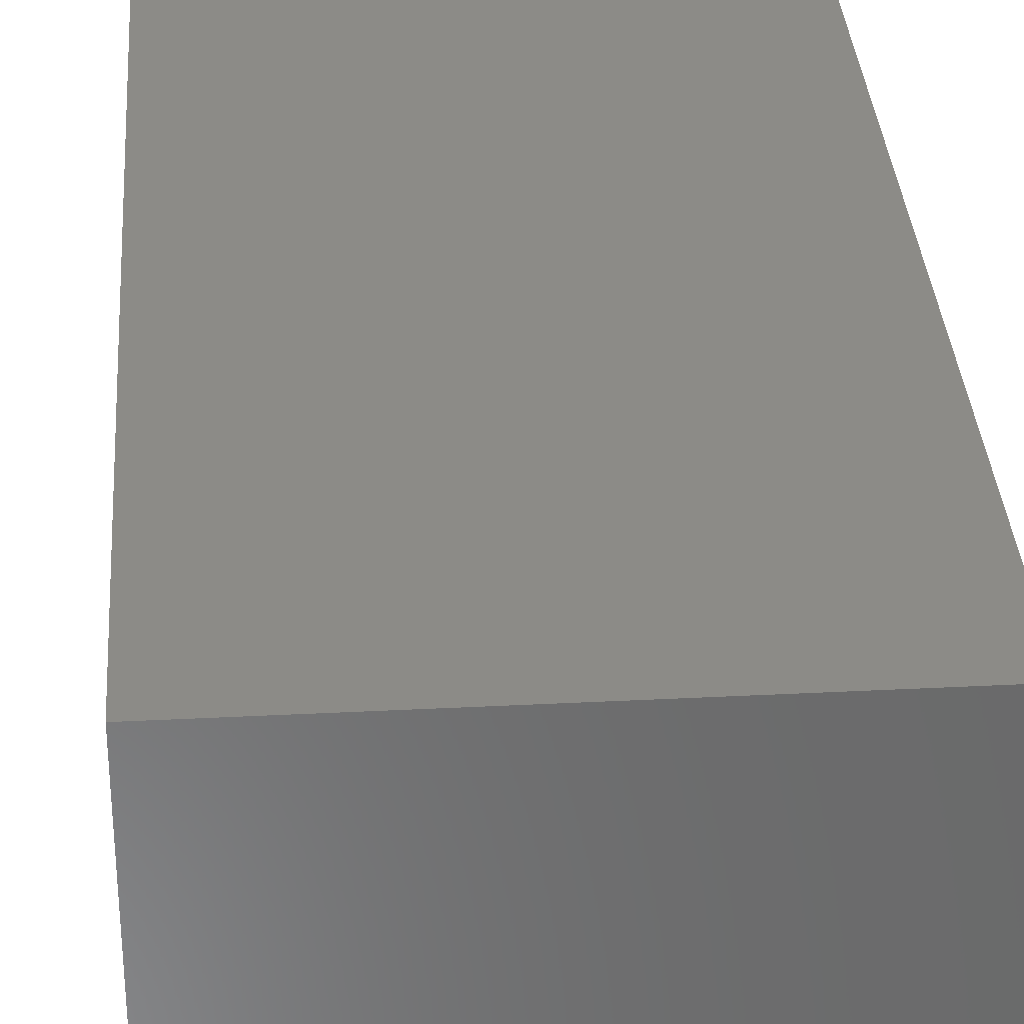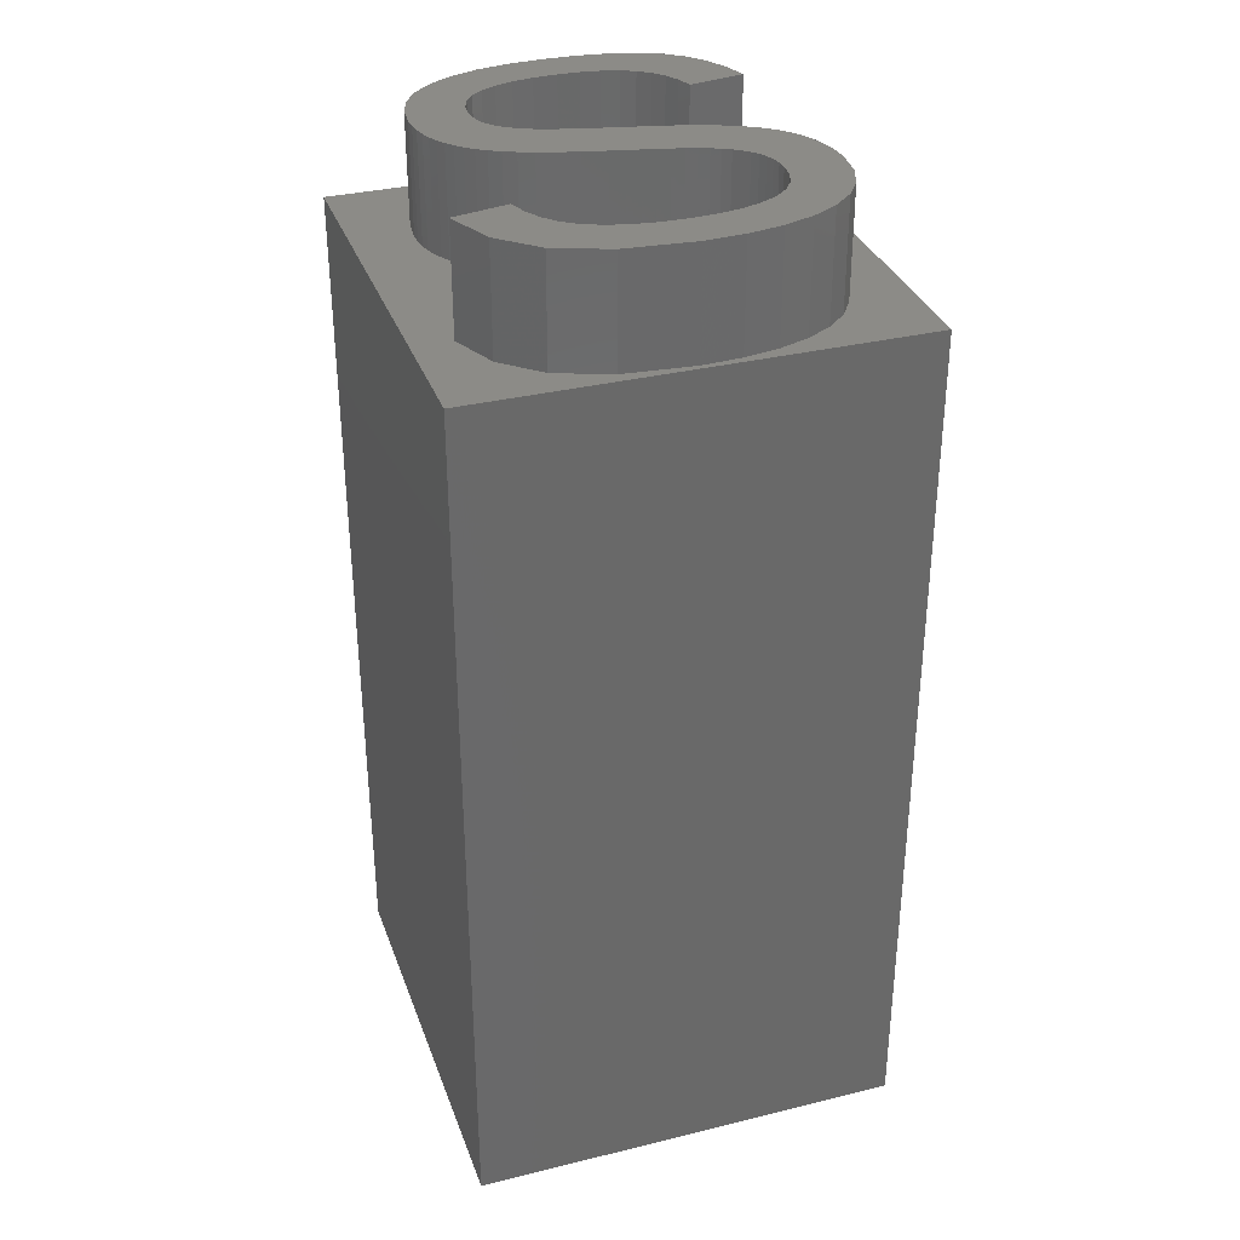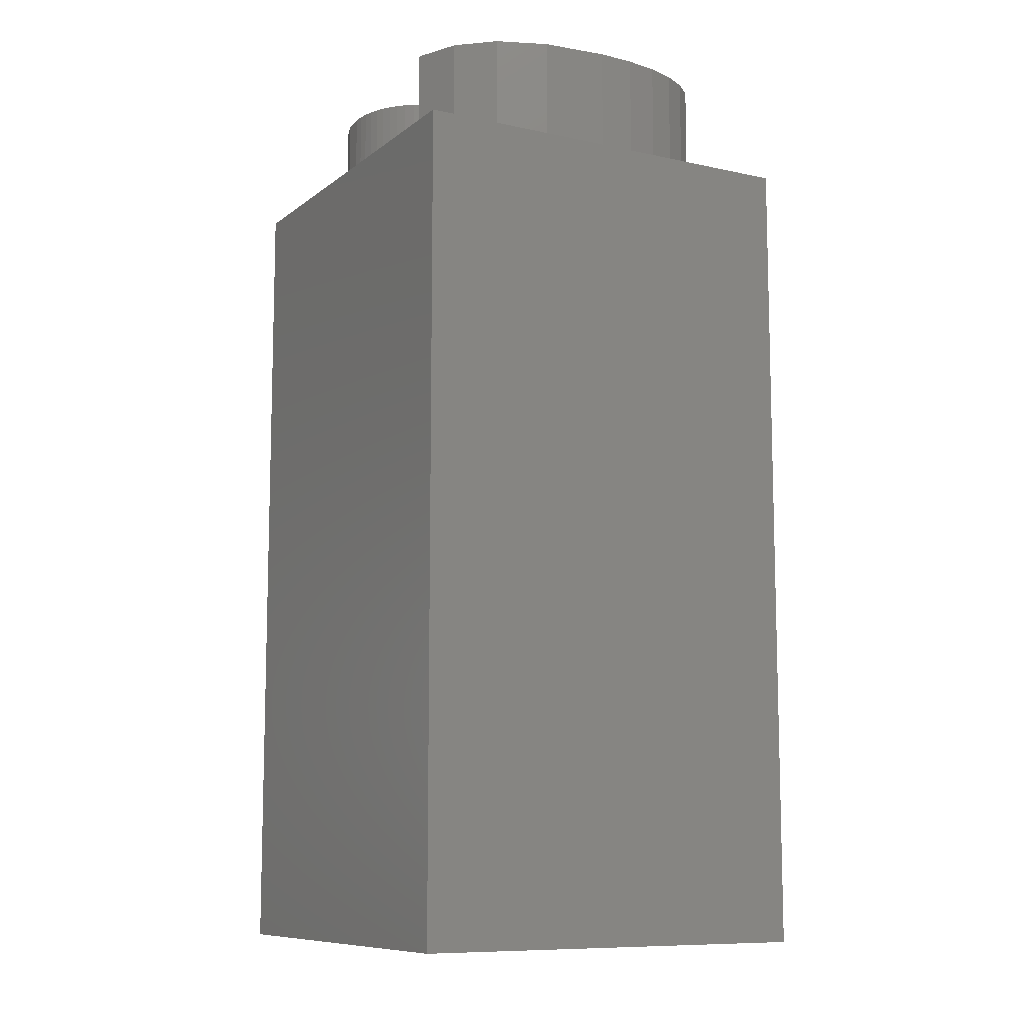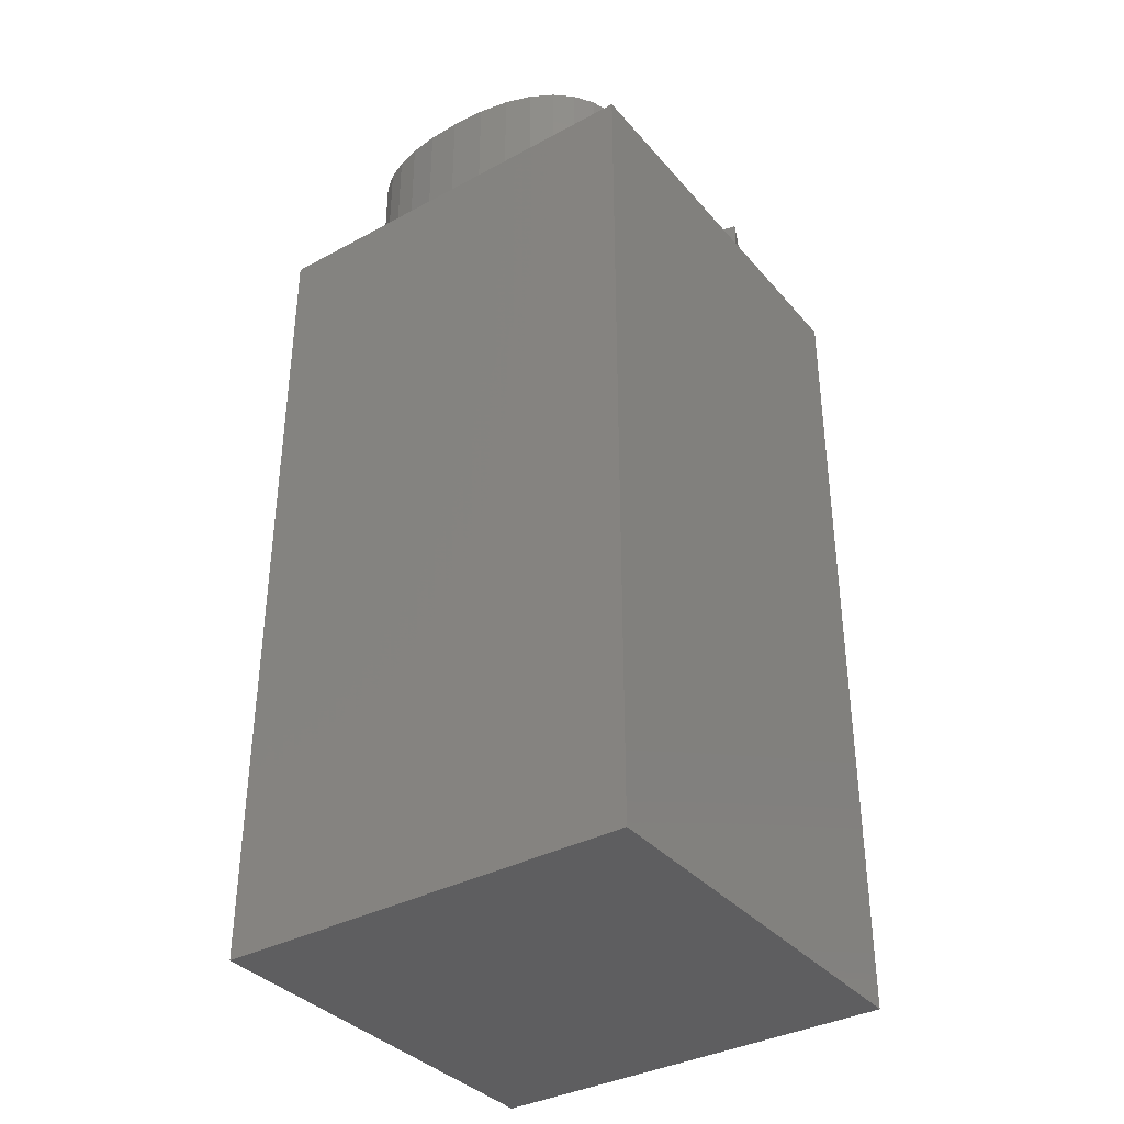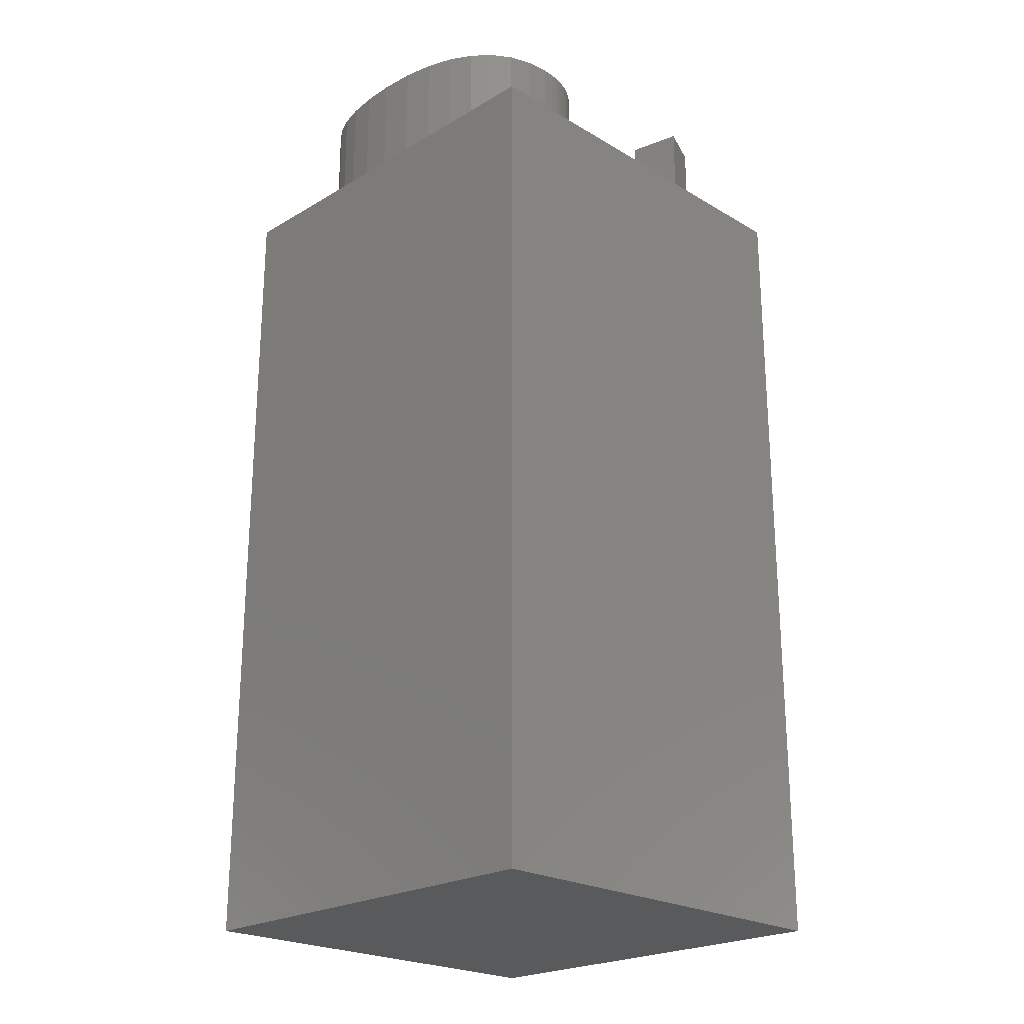
<metadata>
{"format":"stl","ext":"stl","renderer":"f3d","projection":"perspective","resolution":1024,"background":"white","views":[{"elev":33.3,"azim":176.0,"up":"+Y"},{"elev":33.6,"azim":-18.5,"up":"+Z"},{"elev":-9.7,"azim":-29.3,"up":"+Z"},{"elev":-36.2,"azim":-144.9,"up":"+Z"},{"elev":-23.0,"azim":-135.0,"up":"+Z"}]}
</metadata>
<code>
# stl→obj: 268 verts, 532 faces
v 20 0 40
v 20 20 0
v 20 20 40
v 20 0 0
v 17.68 6.761 40
v 17.73 6.291 40
v 17.75 5.786 40
v 17.59 7.198 40
v 17.46 7.601 40
v 17.3 15.5 40
v 16.89 16.61 40
v 16.35 17.55 40
v 15.69 18.31 40
v 14.89 18.89 40
v 13.93 19.33 40
v 12.78 19.64 40
v 11.44 19.83 40
v 9.912 19.89 40
v 2.746 13.77 40
v 0 20 40
v 1.761 5.099 40
v 2.773 15.94 40
v 2.656 14.78 40
v 3.125 16.95 40
v 3.712 17.83 40
v 4.534 18.56 40
v 5.575 19.14 40
v 6.818 19.56 40
v 8.264 19.81 40
v 17.62 4.539 40
v 17.23 3.442 40
v 16.59 2.494 40
v 15.68 1.694 40
v 14.54 1.06 40
v 13.19 0.6065 40
v 11.63 0.3346 40
v 9.858 0.244 40
v 0 0 40
v 6.733 0.5474 40
v 4.341 1.458 40
v 2.684 2.975 40
v 17.3 7.975 40
v 17.11 8.323 40
v 16.9 8.646 40
v 16.65 8.943 40
v 16.38 9.216 40
v 16.09 9.468 40
v 15.78 9.697 40
v 15.44 9.905 40
v 15.08 10.1 40
v 14.75 15.05 40
v 14.72 10.27 40
v 10.95 11.4 40
v 14.5 15.76 40
v 14.33 10.44 40
v 14.14 16.36 40
v 13.94 10.59 40
v 13.7 16.86 40
v 13.54 10.73 40
v 13.15 17.25 40
v 13.12 10.86 40
v 12.7 10.98 40
v 12.51 17.55 40
v 12.27 11.09 40
v 11.83 11.2 40
v 10.51 11.5 40
v 11.75 17.77 40
v 11.39 11.3 40
v 10.87 17.9 40
v 9.303 11.78 40
v 9.885 17.94 40
v 8.315 12.04 40
v 8.807 17.89 40
v 7.864 17.75 40
v 7.546 12.28 40
v 6.996 12.49 40
v 7.057 17.51 40
v 6.581 12.7 40
v 6.386 17.18 40
v 6.218 12.93 40
v 5.179 14.92 40
v 5.254 15.62 40
v 5.858 16.75 40
v 5.907 13.19 40
v 5.481 16.24 40
v 5.208 14.5 40
v 5.647 13.46 40
v 5.296 14.11 40
v 5.442 13.77 40
v 13.93 7.928 40
v 15.19 5.651 40
v 15.16 6.096 40
v 14.53 7.447 40
v 15.08 6.498 40
v 14.95 6.855 40
v 14.25 7.7 40
v 14.76 7.168 40
v 15.1 4.868 40
v 14.42 3.605 40
v 14.85 4.186 40
v 13.82 3.125 40
v 13.56 8.13 40
v 13.15 8.312 40
v 13.07 2.749 40
v 12.71 8.479 40
v 12.18 2.48 40
v 12.23 8.631 40
v 11.71 8.767 40
v 11.14 2.319 40
v 11.17 8.899 40
v 9.953 2.265 40
v 10.59 9.035 40
v 9.979 9.177 40
v 8.803 2.315 40
v 9.342 9.323 40
v 6.883 2.719 40
v 8.278 9.573 40
v 7.779 2.467 40
v 4.27 5.601 40
v 7.35 9.824 40
v 6.559 10.07 40
v 6.114 3.072 40
v 5.904 10.32 40
v 4.548 4.797 40
v 5.348 10.58 40
v 4.948 4.108 40
v 4.855 10.86 40
v 5.47 3.533 40
v 4.423 11.14 40
v 4.053 11.44 40
v 3.734 11.76 40
v 3.454 12.11 40
v 3.215 12.49 40
v 3.015 12.89 40
v 2.858 13.31 40
v 2.678 14.26 40
v 0 0 0
v 0 20 0
v 14.5 15.76 45
v 16.89 16.61 45
v 16.35 17.55 45
v 14.14 16.36 45
v 15.69 18.31 45
v 13.7 16.86 45
v 14.89 18.89 45
v 14.75 15.05 45
v 17.3 15.5 45
v 13.15 17.25 45
v 13.93 19.33 45
v 12.51 17.55 45
v 12.78 19.64 45
v 11.75 17.77 45
v 11.44 19.83 45
v 10.87 17.9 45
v 9.912 19.89 45
v 9.885 17.94 45
v 8.807 17.89 45
v 8.264 19.81 45
v 7.864 17.75 45
v 6.818 19.56 45
v 7.057 17.51 45
v 5.575 19.14 45
v 6.386 17.18 45
v 4.534 18.56 45
v 5.858 16.75 45
v 3.712 17.83 45
v 5.481 16.24 45
v 3.125 16.95 45
v 5.254 15.62 45
v 2.678 14.26 45
v 5.179 14.92 45
v 2.656 14.78 45
v 4.423 11.14 45
v 4.855 10.86 45
v 2.746 13.77 45
v 2.773 15.94 45
v 4.053 11.44 45
v 3.734 11.76 45
v 3.454 12.11 45
v 3.215 12.49 45
v 3.015 12.89 45
v 2.858 13.31 45
v 17.75 5.786 45
v 15.16 6.096 45
v 15.19 5.651 45
v 13.93 7.928 45
v 15.44 9.905 45
v 15.08 10.1 45
v 15.78 9.697 45
v 15.08 6.498 45
v 14.95 6.855 45
v 14.76 7.168 45
v 14.72 10.27 45
v 14.53 7.447 45
v 13.56 8.13 45
v 14.33 10.44 45
v 14.25 7.7 45
v 13.15 8.312 45
v 13.94 10.59 45
v 12.71 8.479 45
v 13.54 10.73 45
v 13.12 10.86 45
v 12.23 8.631 45
v 12.7 10.98 45
v 11.71 8.767 45
v 12.27 11.09 45
v 11.83 11.2 45
v 11.17 8.899 45
v 11.39 11.3 45
v 10.59 9.035 45
v 10.95 11.4 45
v 9.979 9.177 45
v 10.51 11.5 45
v 9.342 9.323 45
v 9.303 11.78 45
v 8.278 9.573 45
v 8.315 12.04 45
v 7.35 9.824 45
v 7.546 12.28 45
v 6.559 10.07 45
v 6.996 12.49 45
v 5.904 10.32 45
v 6.581 12.7 45
v 5.348 10.58 45
v 6.218 12.93 45
v 5.907 13.19 45
v 5.647 13.46 45
v 5.442 13.77 45
v 5.296 14.11 45
v 5.208 14.5 45
v 17.73 6.291 45
v 17.68 6.761 45
v 17.59 7.198 45
v 17.46 7.601 45
v 17.3 7.975 45
v 17.62 4.539 45
v 17.11 8.323 45
v 16.9 8.646 45
v 16.65 8.943 45
v 15.1 4.868 45
v 16.38 9.216 45
v 16.09 9.468 45
v 17.23 3.442 45
v 14.85 4.186 45
v 16.59 2.494 45
v 14.42 3.605 45
v 15.68 1.694 45
v 13.82 3.125 45
v 14.54 1.06 45
v 13.07 2.749 45
v 13.19 0.6065 45
v 12.18 2.48 45
v 11.63 0.3346 45
v 11.14 2.319 45
v 9.858 0.244 45
v 9.953 2.265 45
v 8.803 2.315 45
v 6.733 0.5474 45
v 7.779 2.467 45
v 6.883 2.719 45
v 6.114 3.072 45
v 4.341 1.458 45
v 5.47 3.533 45
v 4.948 4.108 45
v 2.684 2.975 45
v 4.548 4.797 45
v 1.761 5.099 45
v 4.27 5.601 45
f 1 2 3
f 2 1 4
f 5 1 3
f 1 6 7
f 1 5 6
f 3 8 5
f 3 9 8
f 3 10 9
f 3 11 10
f 3 12 11
f 3 13 12
f 3 14 13
f 3 15 14
f 3 16 15
f 3 17 16
f 3 18 17
f 19 20 21
f 22 20 23
f 24 20 22
f 25 20 24
f 26 20 25
f 27 20 26
f 28 20 27
f 29 20 28
f 18 20 29
f 20 18 3
f 30 1 7
f 31 1 30
f 32 1 31
f 33 1 32
f 34 1 33
f 35 1 34
f 36 1 35
f 37 1 36
f 37 38 1
f 39 38 37
f 40 38 39
f 41 38 40
f 21 38 41
f 38 21 20
f 10 42 9
f 10 43 42
f 10 44 43
f 10 45 44
f 10 46 45
f 10 47 46
f 10 48 47
f 10 49 48
f 10 50 49
f 51 50 10
f 51 52 50
f 53 51 54
f 51 55 52
f 53 54 56
f 51 57 55
f 53 56 58
f 51 59 57
f 53 58 60
f 51 61 59
f 51 62 61
f 53 60 63
f 51 64 62
f 51 65 64
f 66 63 67
f 51 68 65
f 51 53 68
f 66 67 69
f 63 66 53
f 70 69 71
f 69 70 66
f 72 71 73
f 71 72 70
f 74 72 73
f 74 75 72
f 76 74 77
f 74 76 75
f 77 78 76
f 79 78 77
f 79 80 78
f 81 80 79
f 82 79 83
f 80 81 84
f 82 83 85
f 86 84 81
f 84 86 87
f 79 82 81
f 88 87 86
f 87 88 89
f 90 91 92
f 93 92 94
f 93 94 95
f 92 93 96
f 93 95 97
f 90 92 96
f 91 90 98
f 99 98 90
f 98 99 100
f 90 101 99
f 102 101 90
f 103 101 102
f 103 104 101
f 105 104 103
f 106 105 107
f 105 106 104
f 108 106 107
f 109 108 110
f 108 109 106
f 111 110 112
f 111 112 113
f 110 111 109
f 114 113 115
f 113 114 111
f 116 115 117
f 115 118 114
f 119 117 120
f 115 116 118
f 119 120 121
f 117 122 116
f 119 121 123
f 117 119 124
f 119 123 125
f 126 117 124
f 119 125 127
f 117 128 122
f 119 127 129
f 117 126 128
f 21 129 130
f 21 130 131
f 21 131 132
f 21 132 133
f 21 133 134
f 21 134 135
f 21 135 19
f 129 21 119
f 20 19 136
f 20 136 23
f 137 2 4
f 2 137 138
f 137 20 138
f 20 137 38
f 2 20 3
f 20 2 138
f 137 1 38
f 1 137 4
f 139 140 141
f 142 141 143
f 144 143 145
f 141 142 139
f 140 146 147
f 146 140 139
f 148 145 149
f 143 144 142
f 145 148 144
f 150 149 151
f 149 150 148
f 151 152 150
f 153 152 151
f 153 154 152
f 155 154 153
f 155 156 154
f 155 157 156
f 158 157 155
f 158 159 157
f 160 159 158
f 159 160 161
f 162 161 160
f 161 162 163
f 164 163 162
f 163 164 165
f 166 165 164
f 165 166 167
f 168 167 166
f 167 168 169
f 170 171 172
f 171 173 174
f 175 171 170
f 176 169 168
f 171 177 173
f 171 178 177
f 169 176 171
f 171 179 178
f 171 180 179
f 171 176 172
f 171 181 180
f 171 175 182
f 171 182 181
f 183 184 185
f 186 187 188
f 189 190 184
f 189 191 190
f 189 192 191
f 186 188 193
f 189 194 192
f 195 193 196
f 189 197 194
f 198 196 199
f 187 186 197
f 193 195 186
f 200 199 201
f 196 198 195
f 200 201 202
f 199 200 198
f 203 202 204
f 205 204 206
f 202 203 200
f 205 206 207
f 204 205 203
f 208 207 209
f 207 208 205
f 210 209 211
f 209 210 208
f 212 211 213
f 211 212 210
f 213 214 212
f 215 214 213
f 216 215 217
f 215 216 214
f 218 217 219
f 217 218 216
f 220 219 221
f 222 221 223
f 219 220 218
f 224 223 225
f 174 225 226
f 221 222 220
f 174 226 227
f 174 227 228
f 223 224 222
f 174 228 229
f 174 229 230
f 174 230 171
f 225 174 224
f 184 231 232
f 184 183 231
f 184 232 233
f 184 233 234
f 184 234 235
f 183 185 236
f 184 235 237
f 184 237 238
f 184 238 239
f 240 236 185
f 184 239 241
f 184 241 242
f 184 242 189
f 236 240 243
f 197 189 187
f 244 243 240
f 243 244 245
f 246 245 244
f 245 246 247
f 248 247 246
f 247 248 249
f 250 249 248
f 249 250 251
f 252 251 250
f 252 253 251
f 254 253 252
f 255 254 256
f 254 255 253
f 257 255 256
f 258 257 259
f 258 259 260
f 257 258 255
f 261 258 260
f 262 261 263
f 262 263 264
f 265 264 266
f 261 262 258
f 267 266 268
f 264 265 262
f 266 267 265
f 36 251 253
f 251 36 35
f 35 249 251
f 249 35 34
f 34 247 249
f 247 34 33
f 33 245 247
f 245 33 32
f 245 31 243
f 31 245 32
f 243 30 236
f 30 243 31
f 236 7 183
f 7 236 30
f 183 6 231
f 6 183 7
f 231 5 232
f 5 231 6
f 232 8 233
f 8 232 5
f 233 9 234
f 9 233 8
f 234 42 235
f 42 234 9
f 235 43 237
f 43 235 42
f 237 44 238
f 44 237 43
f 238 45 239
f 45 238 44
f 239 46 241
f 46 239 45
f 46 242 241
f 242 46 47
f 47 189 242
f 189 47 48
f 48 187 189
f 187 48 49
f 49 188 187
f 188 49 50
f 50 193 188
f 193 50 52
f 52 196 193
f 196 52 55
f 55 199 196
f 199 55 57
f 57 201 199
f 201 57 59
f 59 202 201
f 202 59 61
f 61 204 202
f 204 61 62
f 62 206 204
f 206 62 64
f 64 207 206
f 207 64 65
f 65 209 207
f 209 65 68
f 68 211 209
f 211 68 53
f 53 213 211
f 213 53 66
f 66 215 213
f 215 66 70
f 70 217 215
f 217 70 72
f 72 219 217
f 219 72 75
f 75 221 219
f 221 75 76
f 76 223 221
f 223 76 78
f 78 225 223
f 225 78 80
f 80 226 225
f 226 80 84
f 226 87 227
f 87 226 84
f 227 89 228
f 89 227 87
f 228 88 229
f 88 228 89
f 229 86 230
f 86 229 88
f 230 81 171
f 81 230 86
f 171 82 169
f 82 171 81
f 169 85 167
f 85 169 82
f 167 83 165
f 83 167 85
f 83 163 165
f 163 83 79
f 79 161 163
f 161 79 77
f 77 159 161
f 159 77 74
f 74 157 159
f 157 74 73
f 73 156 157
f 156 73 71
f 71 154 156
f 154 71 69
f 69 152 154
f 152 69 67
f 67 150 152
f 150 67 63
f 63 148 150
f 148 63 60
f 60 144 148
f 144 60 58
f 56 144 58
f 144 56 142
f 54 142 56
f 142 54 139
f 51 139 54
f 139 51 146
f 51 147 146
f 147 51 10
f 147 11 140
f 11 147 10
f 140 12 141
f 12 140 11
f 141 13 143
f 13 141 12
f 13 145 143
f 145 13 14
f 14 149 145
f 149 14 15
f 15 151 149
f 151 15 16
f 16 153 151
f 153 16 17
f 17 155 153
f 155 17 18
f 18 158 155
f 158 18 29
f 29 160 158
f 160 29 28
f 28 162 160
f 162 28 27
f 27 164 162
f 164 27 26
f 26 166 164
f 166 26 25
f 24 166 25
f 166 24 168
f 22 168 24
f 168 22 176
f 23 176 22
f 176 23 172
f 136 172 23
f 172 136 170
f 19 170 136
f 170 19 175
f 135 175 19
f 175 135 182
f 134 182 135
f 182 134 181
f 133 181 134
f 181 133 180
f 132 180 133
f 180 132 179
f 131 179 132
f 179 131 178
f 130 178 131
f 178 130 177
f 130 173 177
f 173 130 129
f 129 174 173
f 174 129 127
f 127 224 174
f 224 127 125
f 125 222 224
f 222 125 123
f 123 220 222
f 220 123 121
f 121 218 220
f 218 121 120
f 120 216 218
f 216 120 117
f 117 214 216
f 214 117 115
f 115 212 214
f 212 115 113
f 113 210 212
f 210 113 112
f 112 208 210
f 208 112 110
f 110 205 208
f 205 110 108
f 108 203 205
f 203 108 107
f 107 200 203
f 200 107 105
f 105 198 200
f 198 105 103
f 103 195 198
f 195 103 102
f 102 186 195
f 186 102 90
f 90 197 186
f 197 90 96
f 96 194 197
f 194 96 93
f 97 194 93
f 194 97 192
f 95 192 97
f 192 95 191
f 94 191 95
f 191 94 190
f 92 190 94
f 190 92 184
f 91 184 92
f 184 91 185
f 98 185 91
f 185 98 240
f 100 240 98
f 240 100 244
f 99 244 100
f 244 99 246
f 99 248 246
f 248 99 101
f 101 250 248
f 250 101 104
f 104 252 250
f 252 104 106
f 106 254 252
f 254 106 109
f 109 256 254
f 256 109 111
f 111 257 256
f 257 111 114
f 114 259 257
f 259 114 118
f 118 260 259
f 260 118 116
f 116 261 260
f 261 116 122
f 122 263 261
f 263 122 128
f 263 126 264
f 126 263 128
f 264 124 266
f 124 264 126
f 266 119 268
f 119 266 124
f 119 267 268
f 267 119 21
f 41 267 21
f 267 41 265
f 41 262 265
f 262 41 40
f 40 258 262
f 258 40 39
f 39 255 258
f 255 39 37
f 37 253 255
f 253 37 36

</code>
